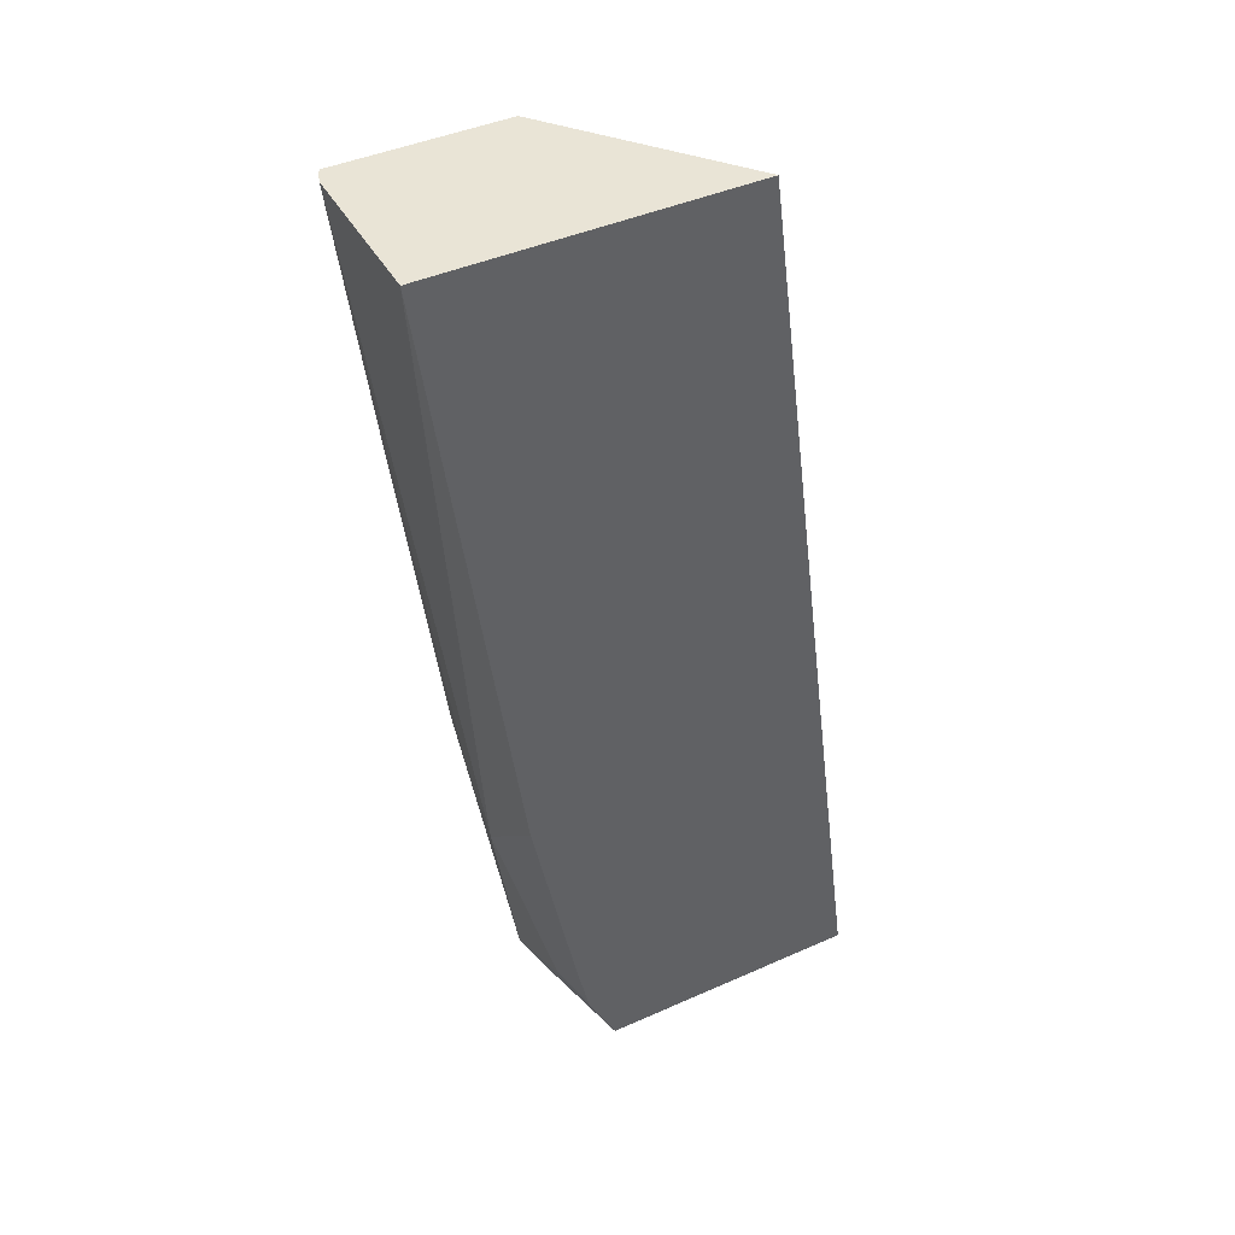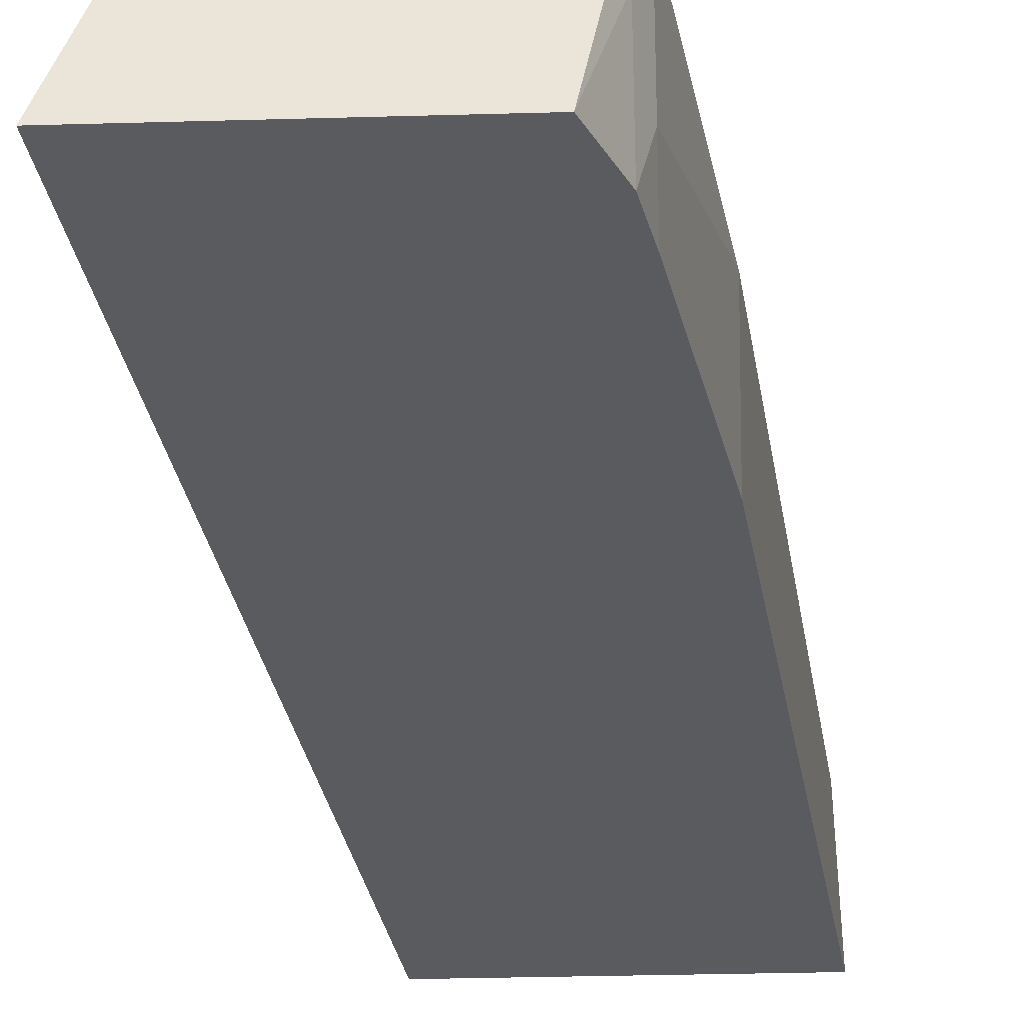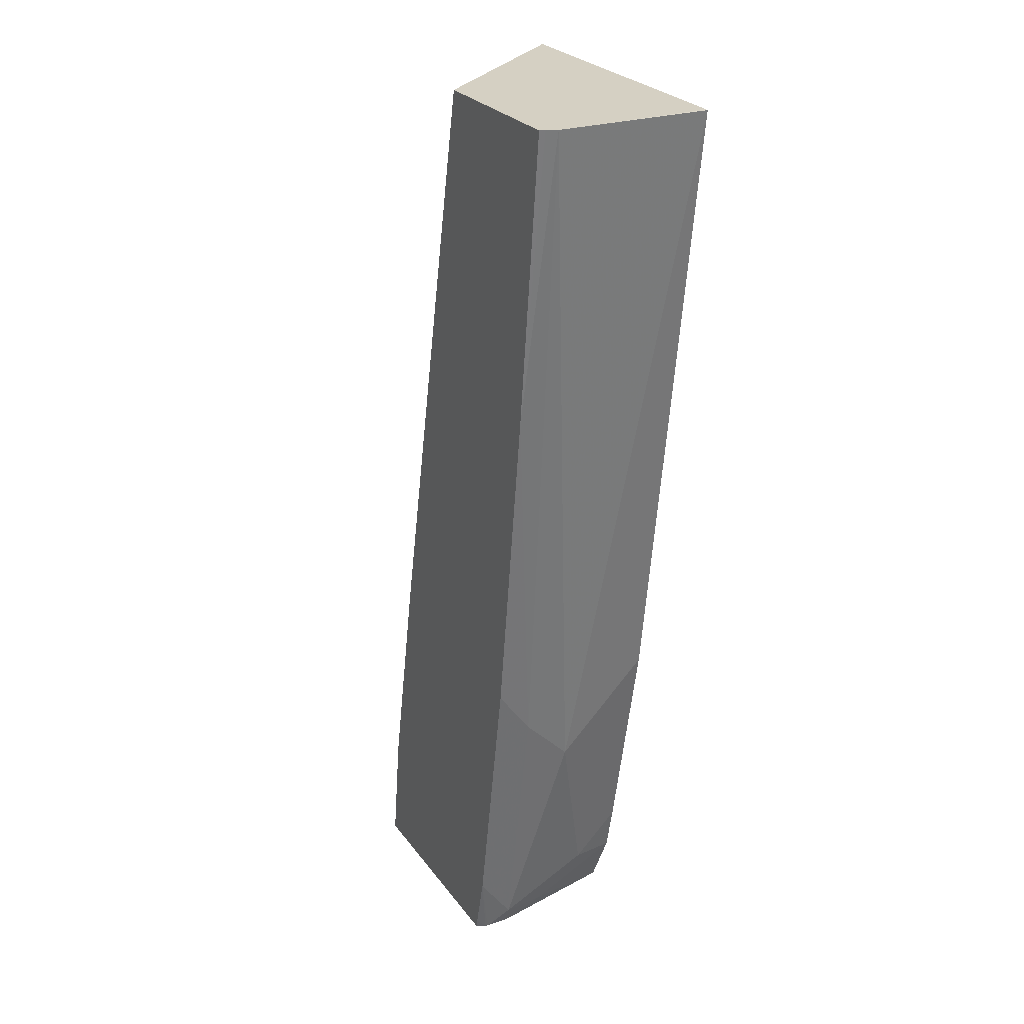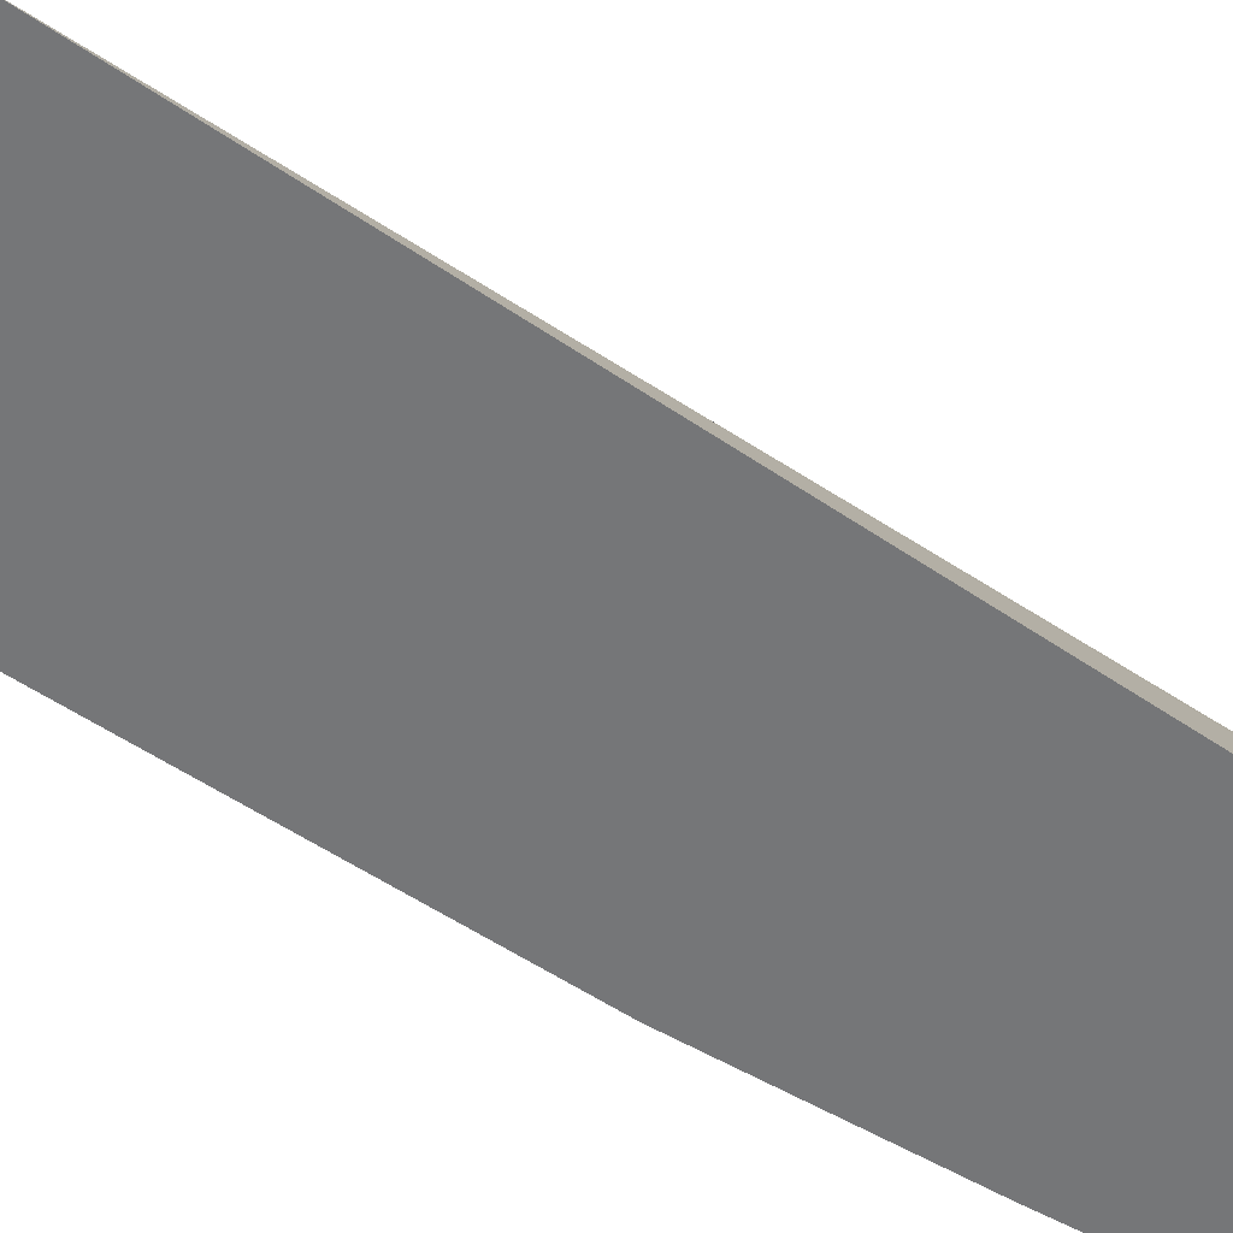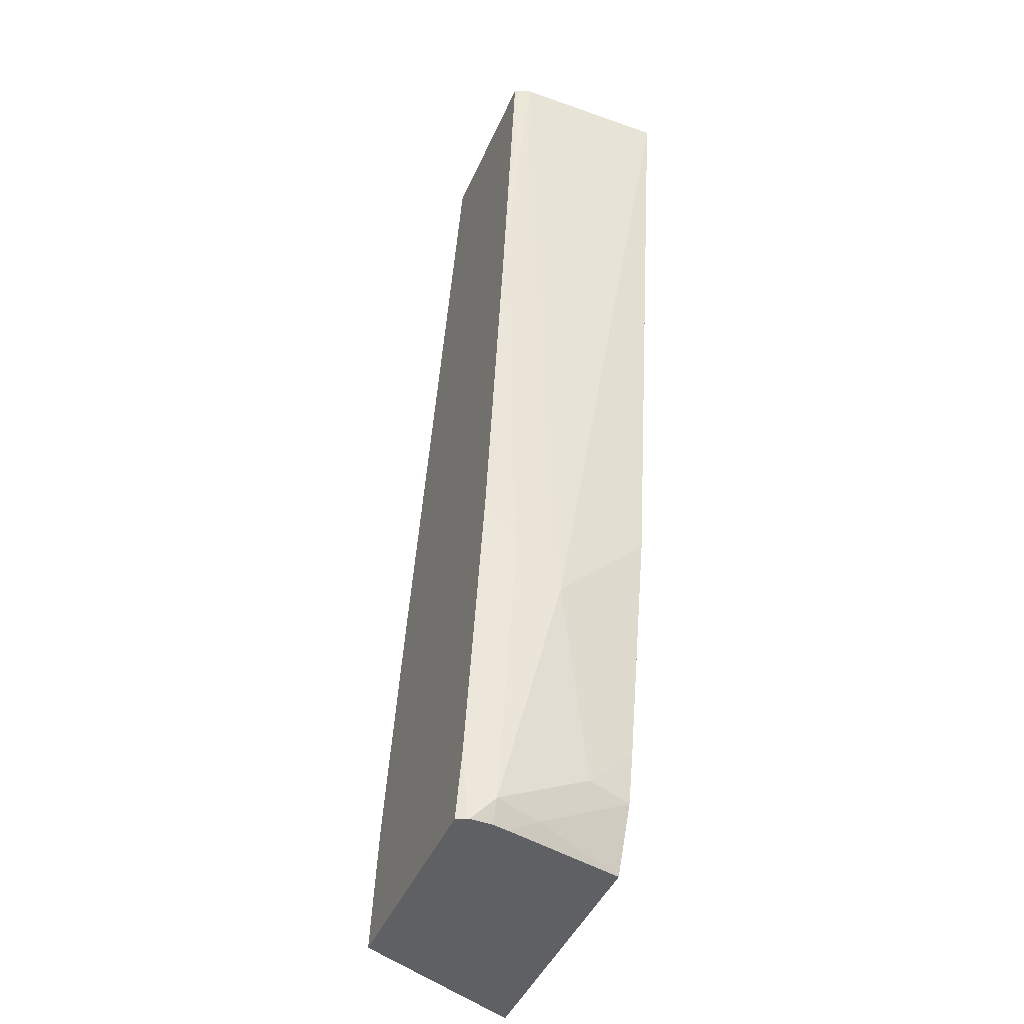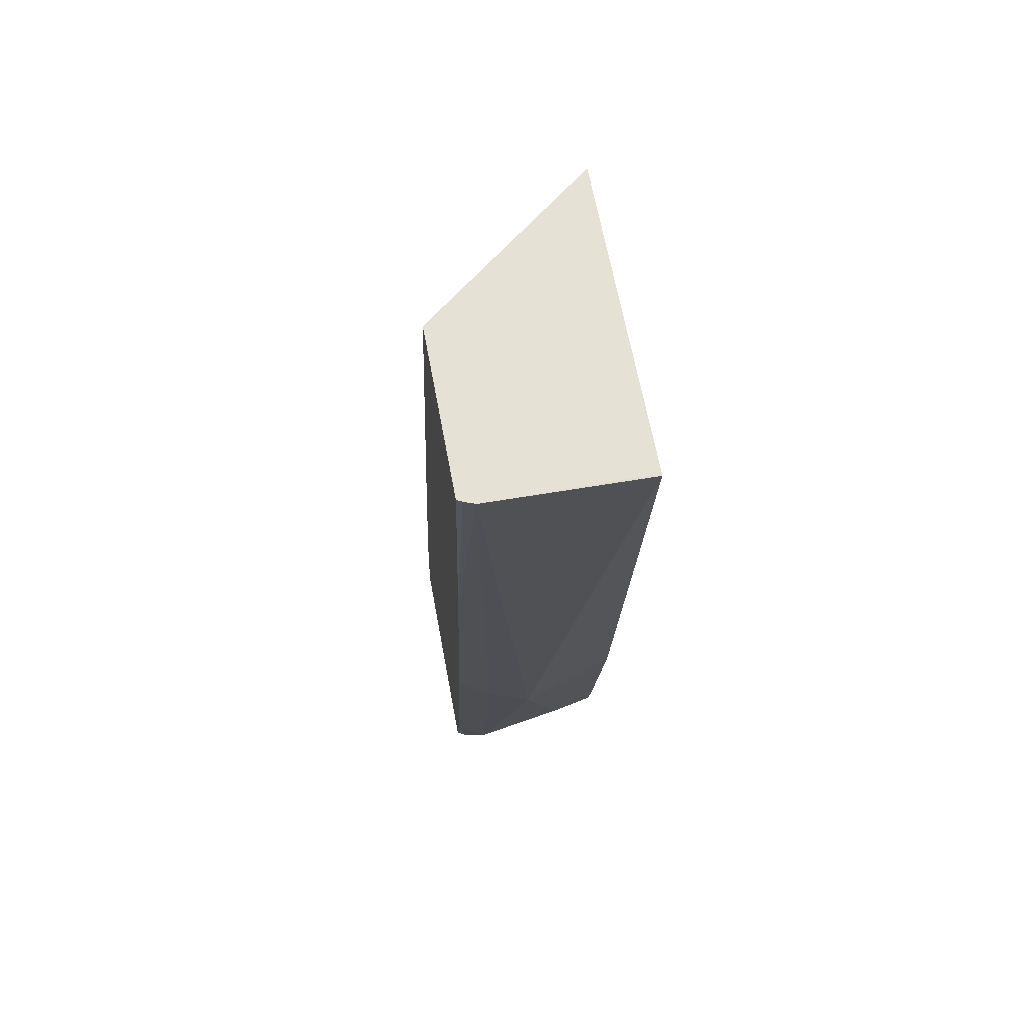
<metadata>
{"format":"obj","ext":"obj","renderer":"f3d","projection":"perspective","resolution":1024,"background":"white","views":[{"elev":42.6,"azim":-28.0,"up":"+Z"},{"elev":-32.8,"azim":-177.8,"up":"+Y"},{"elev":26.1,"azim":-118.0,"up":"+Z"},{"elev":-56.8,"azim":47.3,"up":"+Y"},{"elev":-45.2,"azim":-112.9,"up":"+Z"},{"elev":64.2,"azim":-100.4,"up":"+Z"}]}
</metadata>
<code>
v -0.2494 -0.147 -0.2605
v -0.2467 -0.147 -0.2604
v -0.2484 -0.1392 -0.2604
v -0.2484 -0.07613 -0.2604
v -0.2103 -0.1052 -0.5889
v -0.2103 -0.147 -0.5468
v -0.1061 -0.147 -0.2604
v -0.2465 -0.07111 -0.2604
v -0.2299 -0.06878 -0.3947
v -0.2103 -0.08413 -0.5679
v -0.1893 -0.08413 -0.6941
v -0.1893 -0.1262 -0.6731
v -0.1893 -0.147 -0.6523
v -0.1683 -0.06878 -0.2604
v -0.0478 -0.147 -0.7041
v -0.07913 -0.06878 -0.7041
v -0.08698 -0.06878 -0.6463
v -0.108 -0.06878 -0.5412
v -0.2453 -0.06878 -0.2604
v -0.2103 -0.06878 -0.5468
v -0.1893 -0.06878 -0.6731
v -0.1843 -0.07413 -0.7041
v -0.1843 -0.08413 -0.7041
v -0.1829 -0.09154 -0.7041
v -0.184 -0.1052 -0.6967
v -0.1841 -0.147 -0.6757
v -0.1707 -0.147 -0.7041
v -0.1817 -0.06878 -0.7041
v -0.1828 -0.06878 -0.6998
v -0.1839 -0.07311 -0.7041
f 11 22 23
f 11 21 22
f 10 21 11
f 10 20 21
f 9 29 21
f 9 21 20
f 11 23 24
f 9 28 29
f 9 16 28
f 9 17 16
f 9 20 10
f 11 24 25
f 15 27 24
f 12 25 26
f 12 26 13
f 15 24 23
f 15 23 22
f 15 22 30
f 15 30 28
f 21 29 30
f 21 30 22
f 24 27 25
f 25 27 26
f 28 30 29
f 9 18 17
f 11 25 12
f 15 28 16
f 9 14 18
f 8 19 9
f 9 19 14
f 1 2 3
f 1 3 4
f 1 4 5
f 1 6 13
f 1 13 26
f 1 26 27
f 1 27 15
f 1 15 7
f 1 7 2
f 2 7 14
f 2 14 19
f 2 19 8
f 1 5 6
f 2 4 3
f 7 18 14
f 2 8 4
f 7 17 18
f 7 15 16
f 5 13 6
f 7 16 17
f 5 11 12
f 5 10 11
f 4 10 5
f 4 9 10
f 4 8 9
f 5 12 13

</code>
